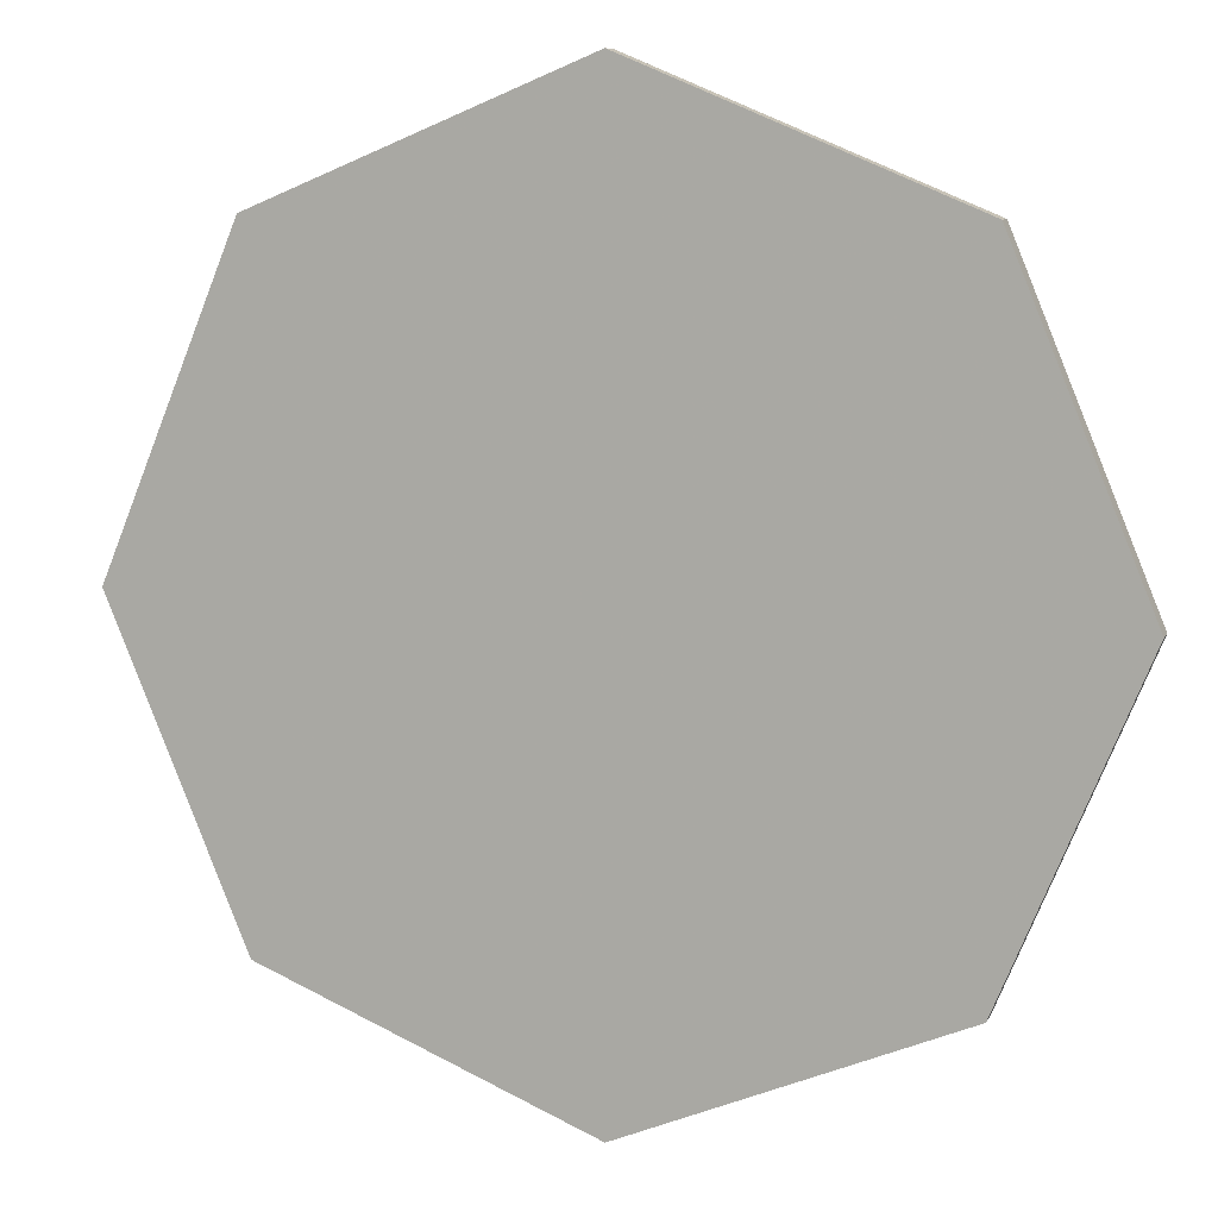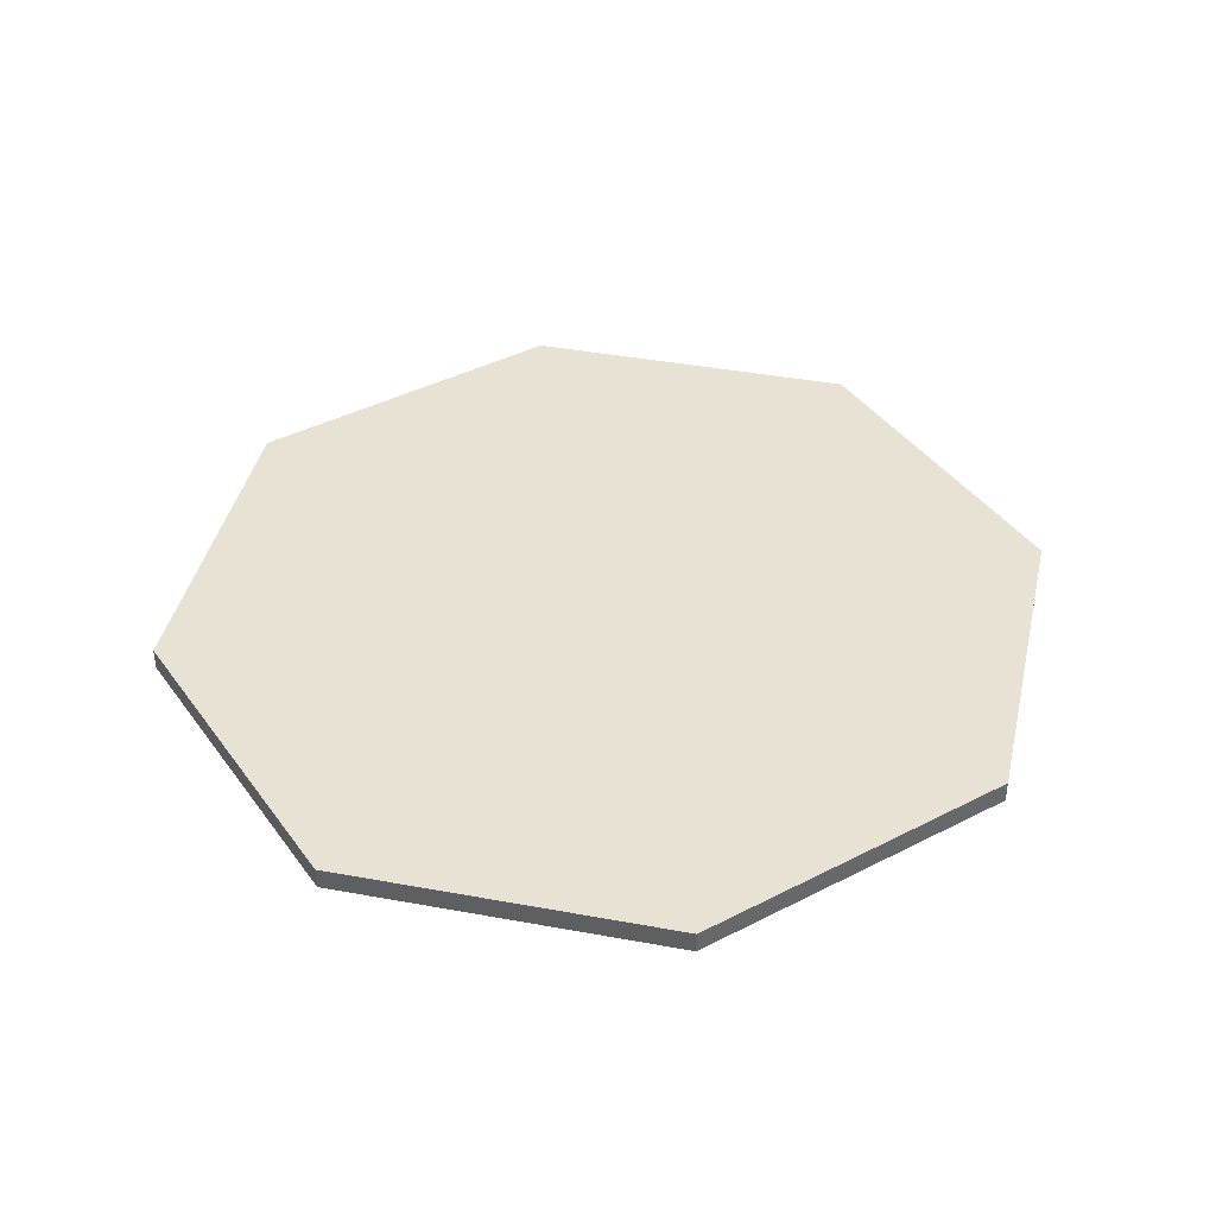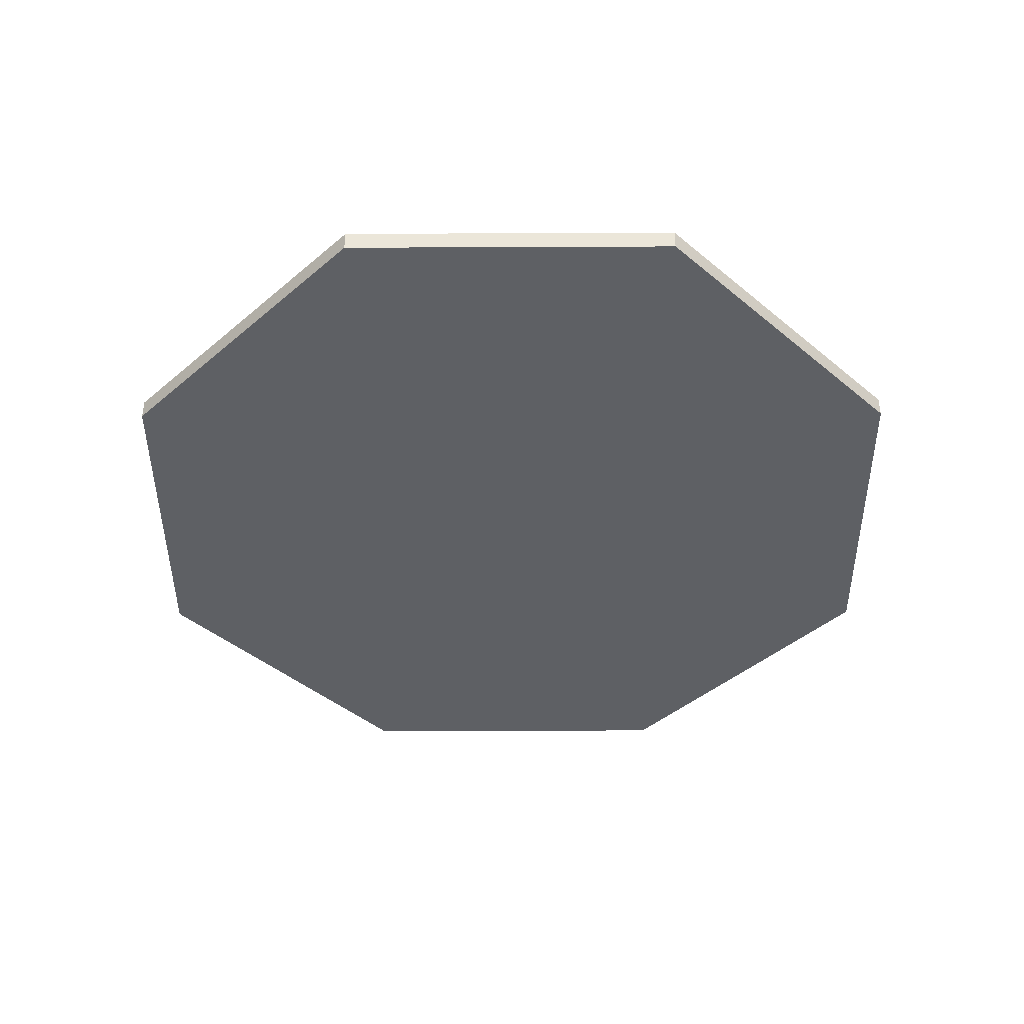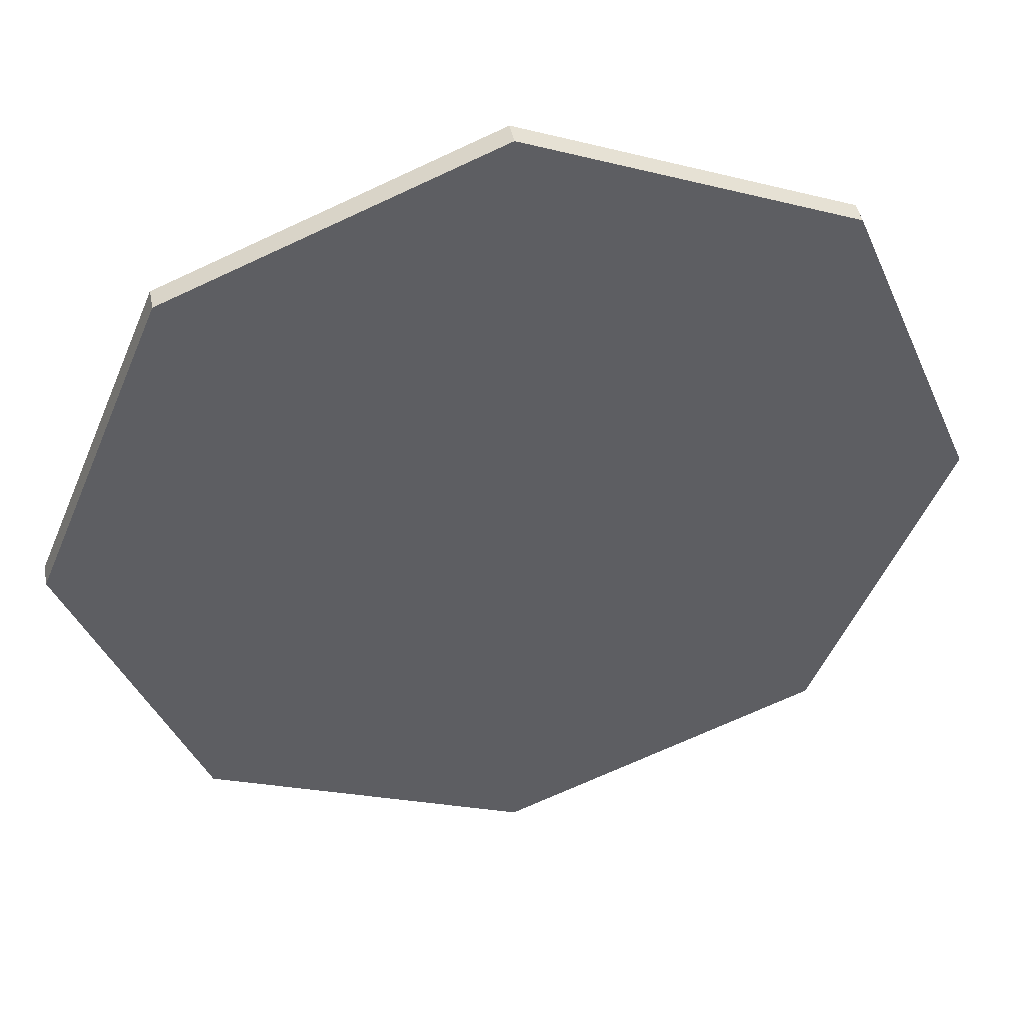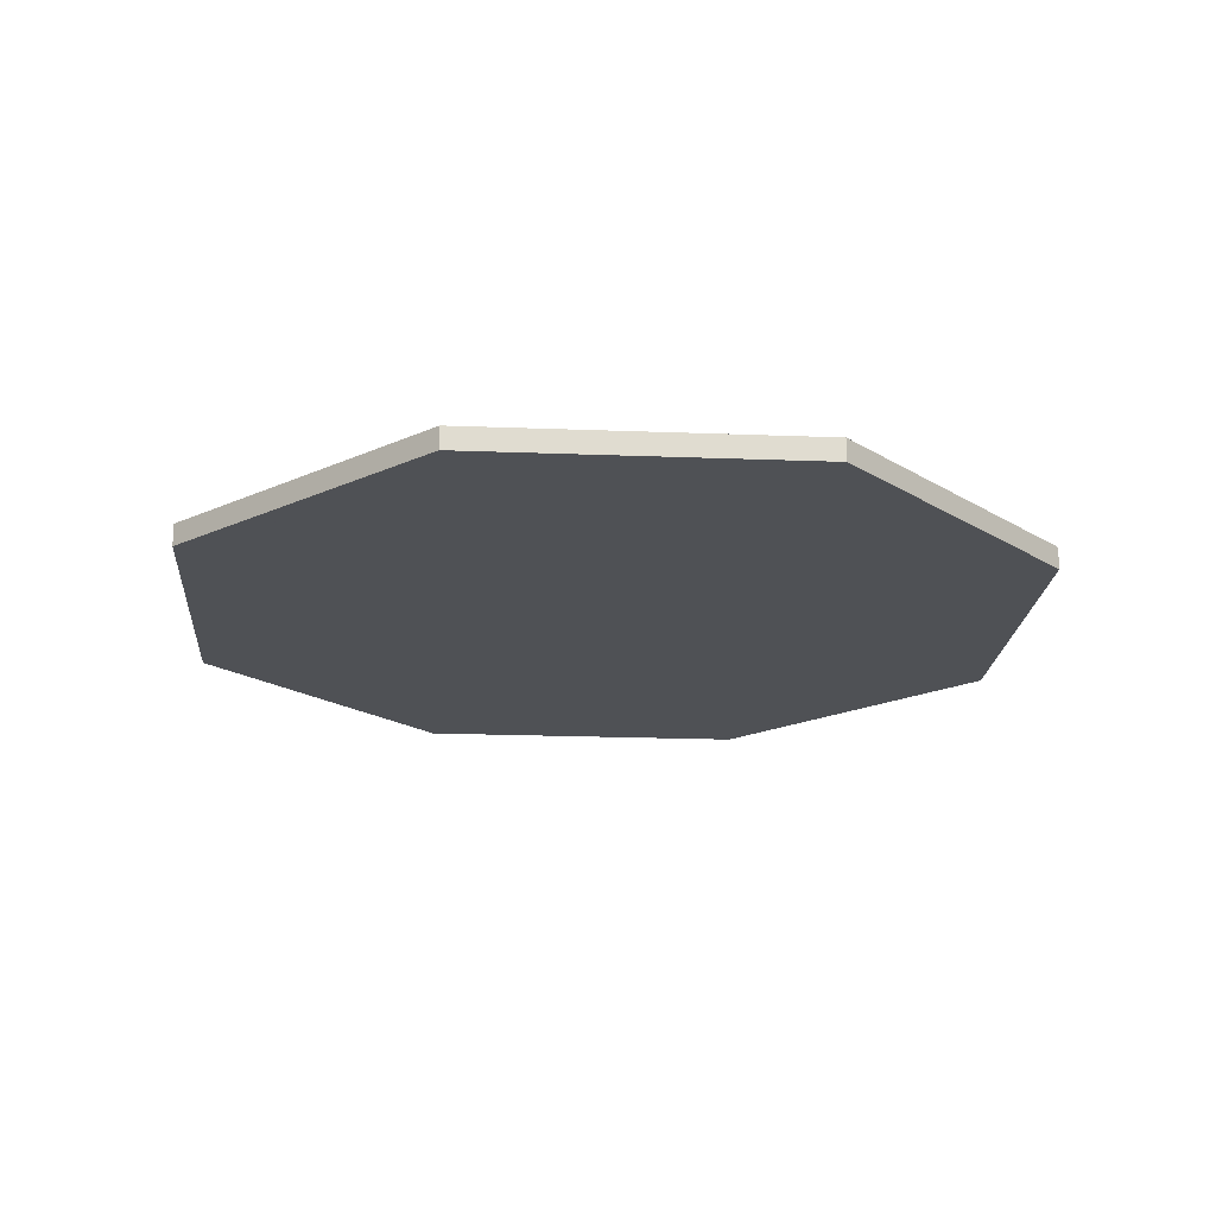
<metadata>
{"format":"obj","ext":"obj","renderer":"f3d","projection":"perspective","resolution":1024,"background":"white","views":[{"elev":9.0,"azim":17.0,"up":"+Z"},{"elev":40.8,"azim":-54.8,"up":"+Y"},{"elev":-43.0,"azim":22.8,"up":"+Y"},{"elev":44.6,"azim":169.0,"up":"+Z"},{"elev":-19.5,"azim":63.3,"up":"+Y"}]}
</metadata>
<code>
o Cylinder
v 0 -0.025 -1
v 0 0.025 -1
v 0.7071 -0.025 -0.7071
v 0.7071 0.025 -0.7071
v 1 -0.025 0
v 1 0.025 0
v 0.7071 -0.025 0.7071
v 0.7071 0.025 0.7071
v -0 -0.025 1
v -0 0.025 1
v -0.7071 -0.025 0.7071
v -0.7071 0.025 0.7071
v -1 -0.025 -0
v -1 0.025 -0
v -0.7071 -0.025 -0.7071
v -0.7071 0.025 -0.7071
f 1 2 3
f 3 4 5
f 5 6 7
f 7 8 9
f 9 10 11
f 11 12 13
f 4 2 16
f 15 16 1
f 13 14 15
f 15 1 3
f 2 4 3
f 4 6 5
f 6 8 7
f 8 10 9
f 10 12 11
f 12 14 13
f 6 4 16
f 12 16 14
f 6 16 12
f 8 6 10
f 6 12 10
f 16 2 1
f 14 16 15
f 13 15 11
f 15 3 11
f 11 7 9
f 3 5 11
f 5 7 11

</code>
